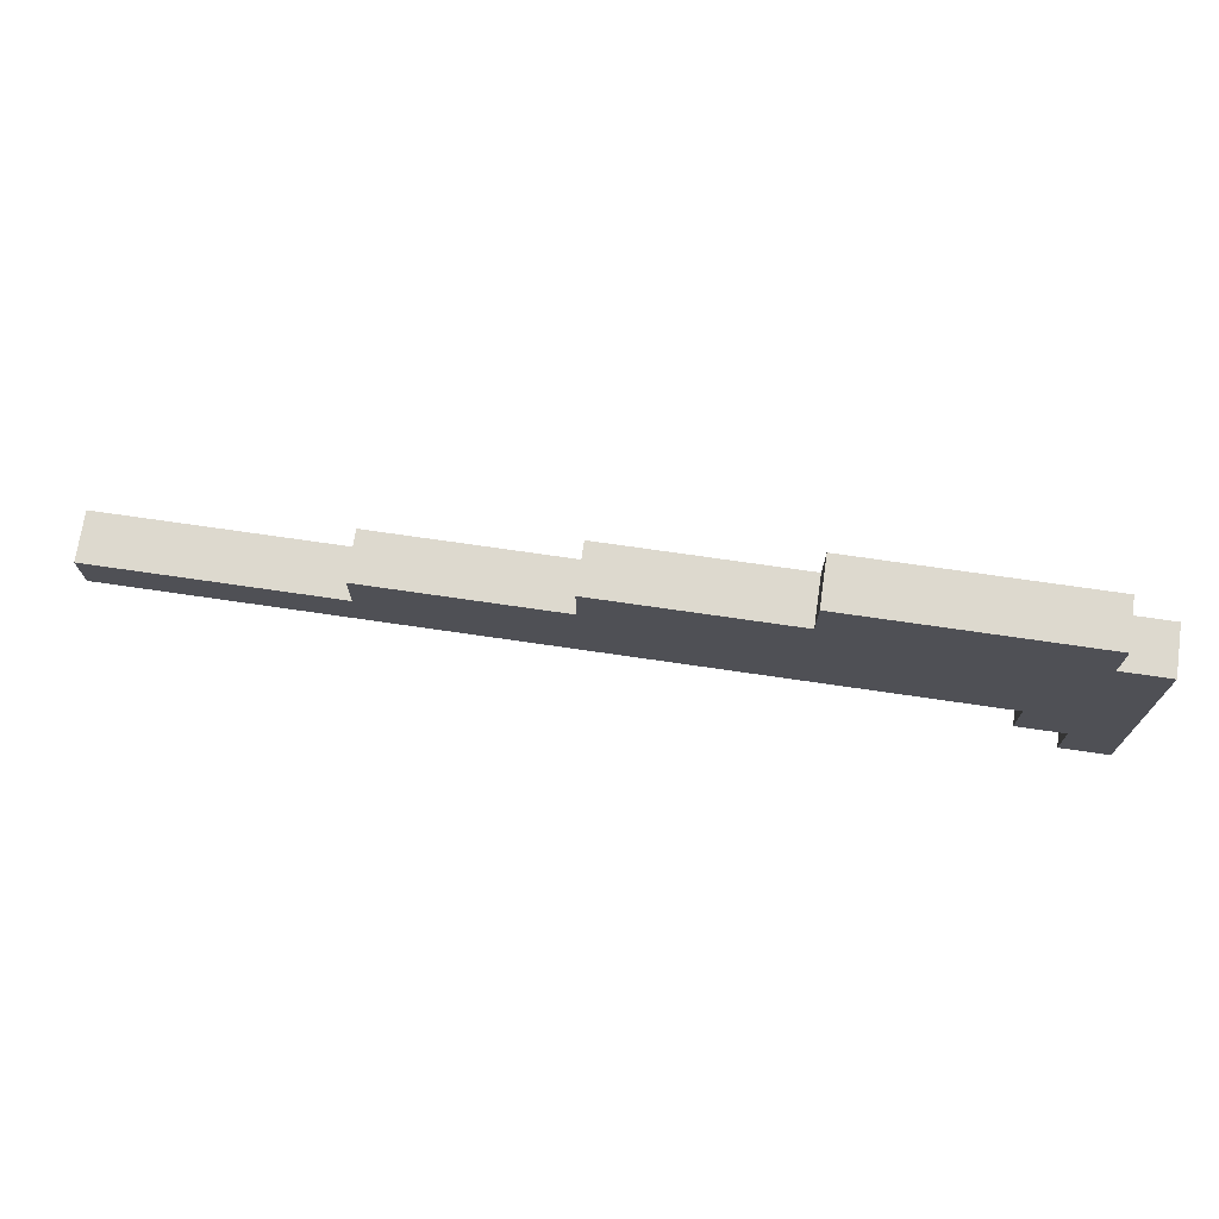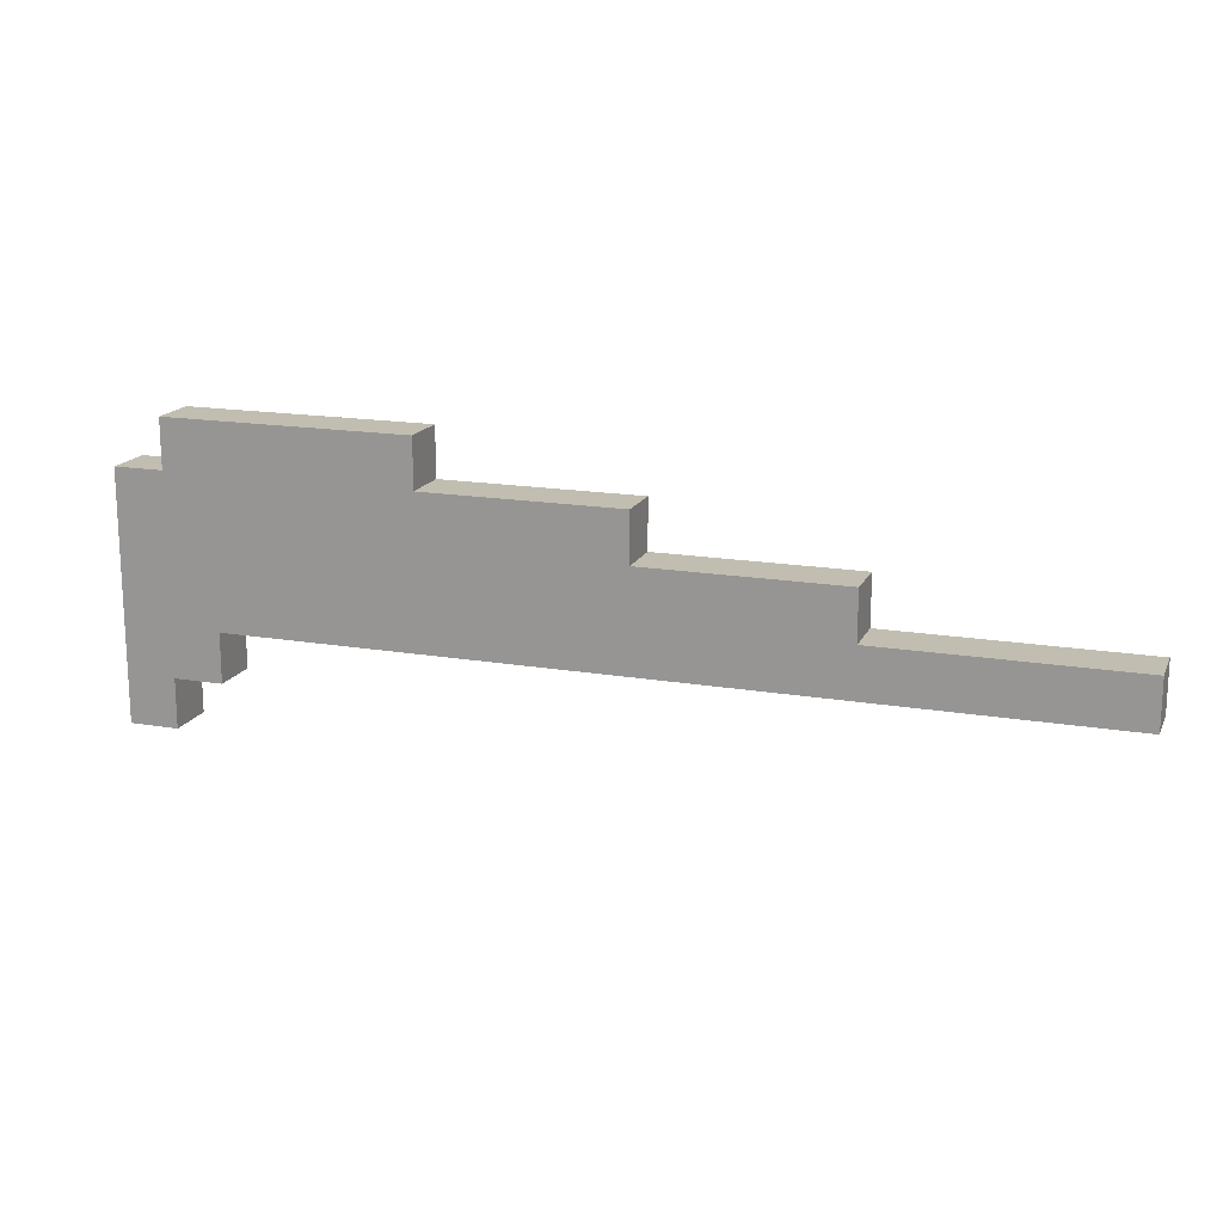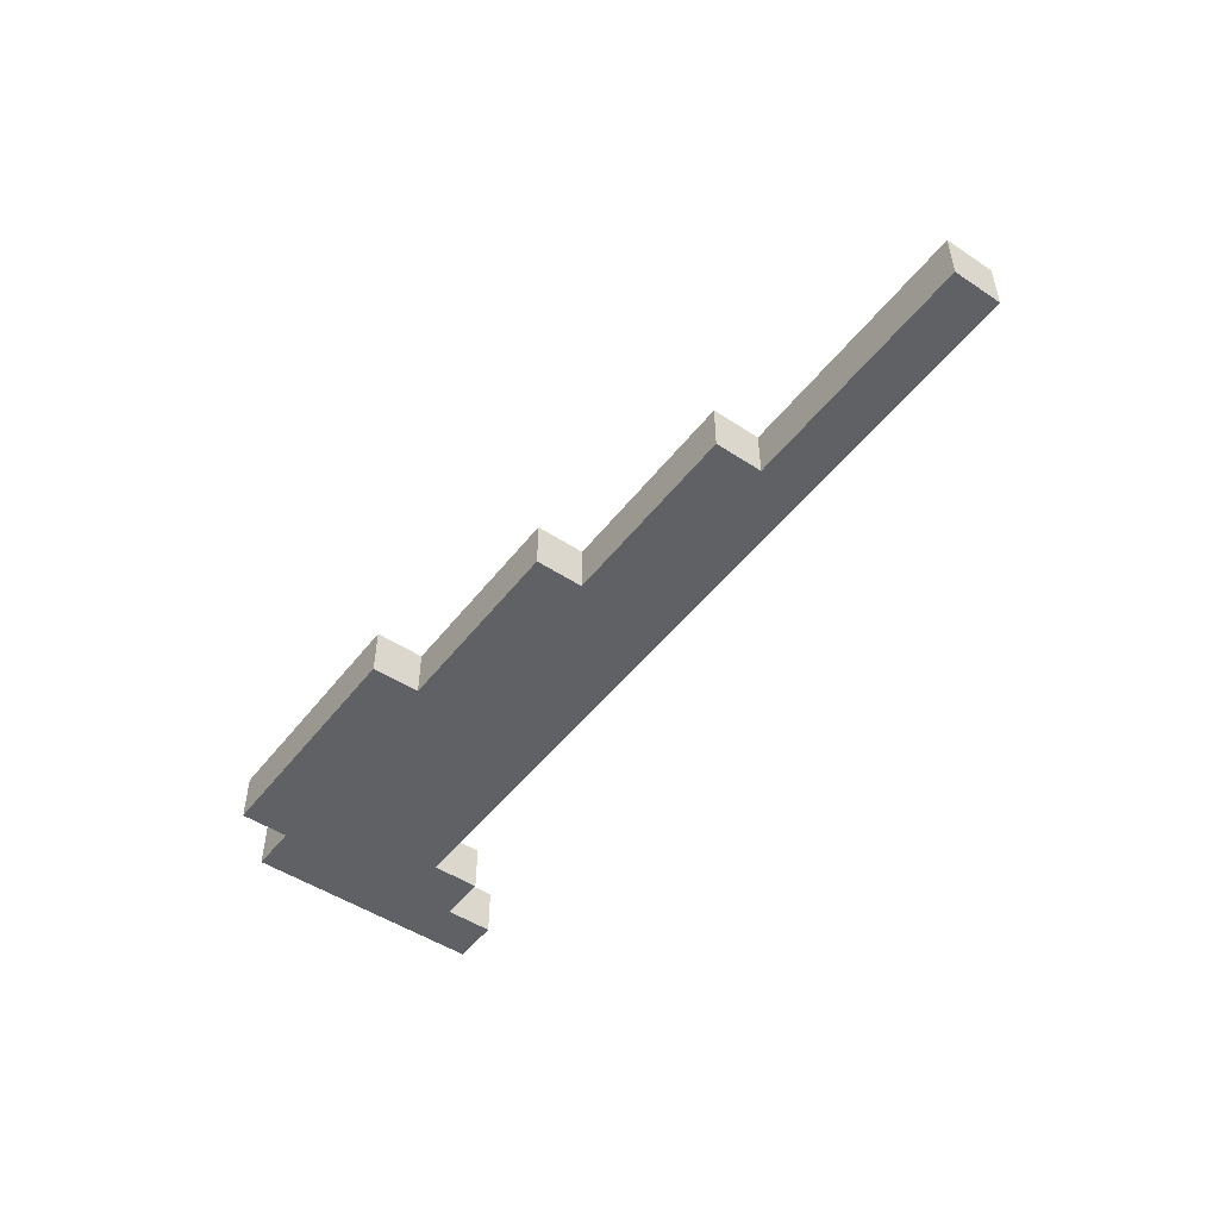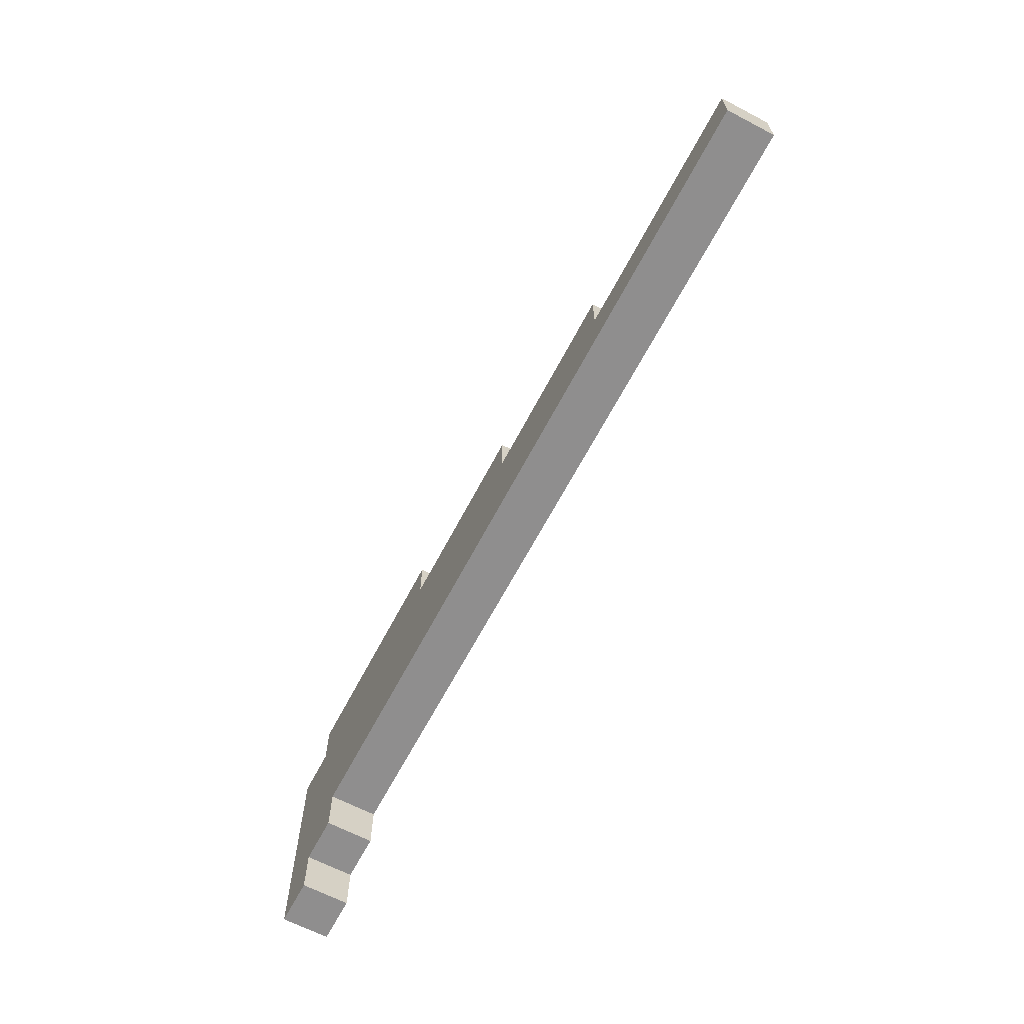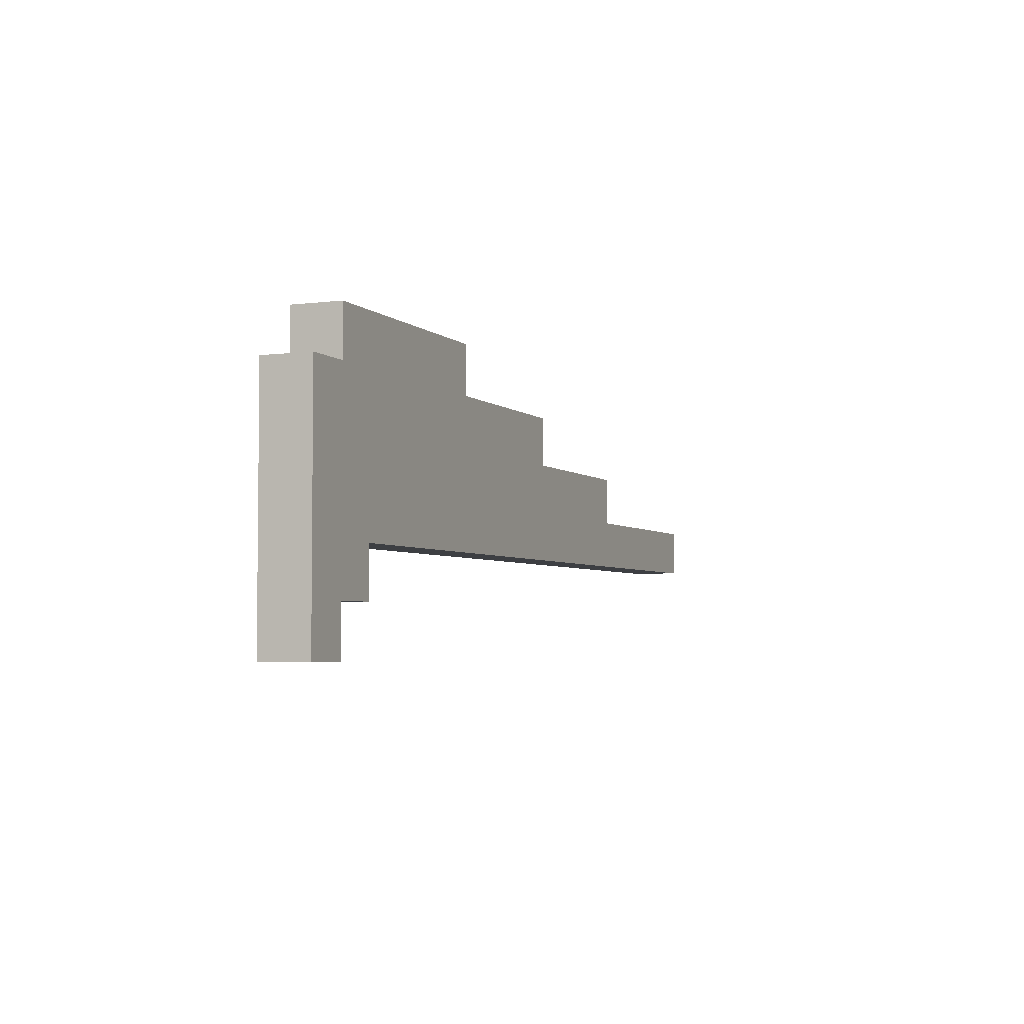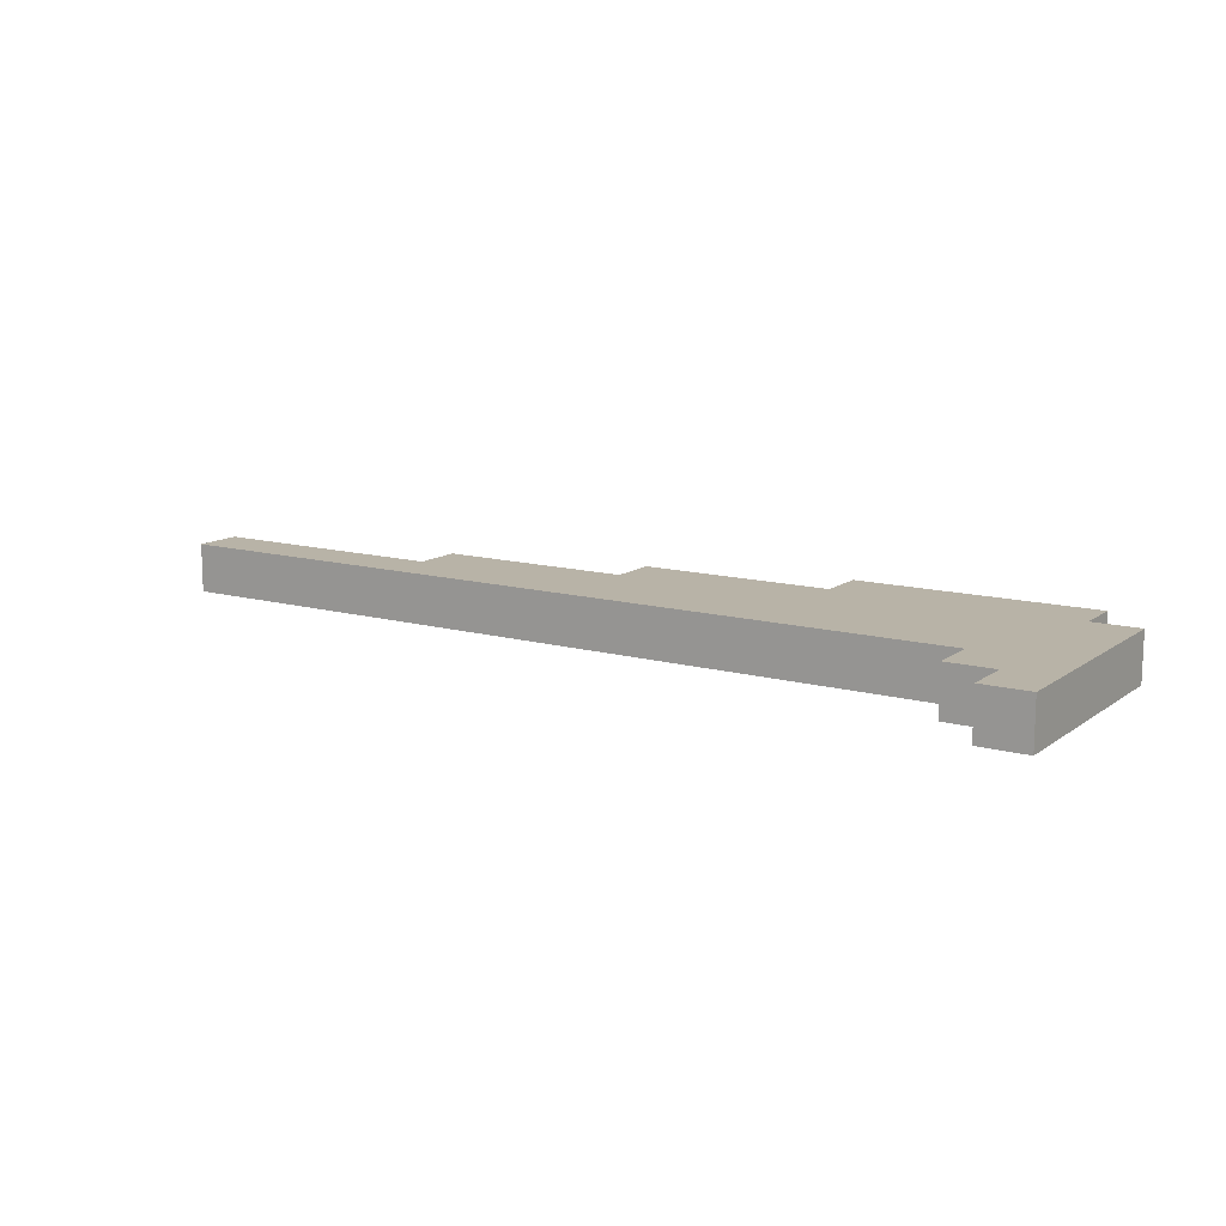
<metadata>
{"format":"obj","ext":"obj","renderer":"f3d","projection":"perspective","resolution":1024,"background":"white","views":[{"elev":71.8,"azim":-171.7,"up":"+Z"},{"elev":16.7,"azim":19.0,"up":"+Z"},{"elev":-49.3,"azim":53.8,"up":"+Y"},{"elev":-65.0,"azim":62.3,"up":"+Z"},{"elev":-3.8,"azim":-67.3,"up":"+Z"},{"elev":12.7,"azim":-147.4,"up":"+Y"}]}
</metadata>
<code>
g default
v -0.95 0.1 0.2
v -0.95 0 0.2
v -0.95 0 -0.3
v -0.95 0.1 -0.3
v -0.85 0.1 0.3
v -0.85 0 0.3
v -0.85 0 0.2
v -0.85 0.1 0.2
v -0.85 0 -0.2
v -0.85 0.1 -0.2
v -0.85 0 -0.3
v -0.85 0.1 -0.3
v -0.75 0 -0.1
v -0.75 0.1 -0.1
v -0.75 0 -0.2
v -0.75 0.1 -0.2
v -0.35 0 0.3
v -0.35 0.1 0.3
v -0.35 0 0.2
v -0.35 0.1 0.2
v 0.05 0 0.2
v 0.05 0.1 0.2
v 0.05 0 0.1
v 0.05 0.1 0.1
v 0.45 0 0.1
v 0.45 0.1 0.1
v 0.45 0 0
v 0.45 0.1 0
v 0.95 0 0
v 0.95 0.1 0
v 0.95 0 -0.1
v 0.95 0.1 -0.1
v -0.35 0 0.3
v -0.85 0 0.3
v -0.85 0.1 0.3
v -0.35 0.1 0.3
v -0.85 0 0.2
v -0.95 0 0.2
v -0.95 0.1 0.2
v -0.85 0.1 0.2
v 0.05 0 0.2
v -0.35 0 0.2
v -0.35 0.1 0.2
v 0.05 0.1 0.2
v 0.35 0 0.1
v 0.05 0 0.1
v 0.05 0.1 0.1
v 0.35 0.1 0.1
v 0.45 0 0.1
v 0.35 0 0.1
v 0.35 0.1 0.1
v 0.45 0.1 0.1
v 0.85 0 0
v 0.45 0 0
v 0.45 0.1 0
v 0.85 0.1 0
v 0.95 0 0
v 0.85 0 0
v 0.85 0.1 0
v 0.95 0.1 0
v -0.75 0 -0.1
v 0.45 0 -0.1
v -0.75 0.1 -0.1
v 0.45 0.1 -0.1
v 0.45 0 -0.1
v 0.85 0 -0.1
v 0.45 0.1 -0.1
v 0.85 0.1 -0.1
v 0.85 0 -0.1
v 0.95 0 -0.1
v 0.85 0.1 -0.1
v 0.95 0.1 -0.1
v -0.85 0 -0.2
v -0.75 0 -0.2
v -0.85 0.1 -0.2
v -0.75 0.1 -0.2
v -0.95 0 -0.3
v -0.85 0 -0.3
v -0.95 0.1 -0.3
v -0.85 0.1 -0.3
v -0.85 0 0.2
v -0.85 0 0.3
v -0.35 0 0.3
v -0.75 0 0.2
v -0.35 0 0.2
v -0.85 0 0.1
v -0.95 0 0.2
v -0.75 0 0.1
v -0.85 0 -0.2
v -0.95 0 -0.3
v -0.85 0 -0.3
v -0.35 0 0.1
v 0.05 0 0.2
v 0.05 0 0.1
v 0.05 0 0
v 0.35 0 0.1
v 0.35 0 0
v -0.75 0 0.1
v -0.75 0 0.2
v -0.35 0 0.2
v -0.35 0 0.1
v 0.05 0 0
v -0.85 0 0.1
v 0.05 0 0.1
v -0.75 0 -0.1
v 0.35 0 0
v 0.45 0 0
v 0.45 0 0.1
v 0.35 0 0.1
v 0.45 0 -0.1
v -0.85 0 -0.2
v -0.75 0 -0.2
v 0.45 0 -0.1
v 0.45 0 0
v 0.85 0 0
v 0.85 0 -0.1
v 0.85 0 -0.1
v 0.85 0 0
v 0.95 0 0
v 0.95 0 -0.1
v -0.85 0.1 0.3
v -0.85 0.1 0.2
v -0.35 0.1 0.3
v -0.75 0.1 0.2
v -0.35 0.1 0.2
v -0.85 0.1 0.1
v -0.95 0.1 0.2
v -0.75 0.1 0.1
v -0.85 0.1 -0.2
v -0.95 0.1 -0.3
v -0.85 0.1 -0.3
v -0.35 0.1 0.1
v 0.05 0.1 0.2
v 0.05 0.1 0.1
v 0.05 0.1 0
v 0.35 0.1 0.1
v 0.35 0.1 0
v -0.75 0.1 0.2
v -0.75 0.1 0.1
v -0.35 0.1 0.2
v -0.35 0.1 0.1
v 0.05 0.1 0
v -0.85 0.1 0.1
v 0.05 0.1 0.1
v -0.75 0.1 -0.1
v 0.35 0.1 0
v 0.45 0.1 0
v 0.45 0.1 0.1
v 0.35 0.1 0.1
v 0.45 0.1 -0.1
v -0.85 0.1 -0.2
v -0.75 0.1 -0.2
v 0.45 0.1 0
v 0.45 0.1 -0.1
v 0.85 0.1 0
v 0.85 0.1 -0.1
v 0.85 0.1 0
v 0.85 0.1 -0.1
v 0.95 0.1 0
v 0.95 0.1 -0.1
g default_0
f 3 2 1
f 3 1 4
f 7 6 5
f 7 5 8
f 11 10 9
f 11 12 10
f 15 14 13
f 15 16 14
f 19 18 17
f 19 20 18
f 23 22 21
f 23 24 22
f 27 26 25
f 27 28 26
f 31 30 29
f 31 32 30
f 35 34 33
f 35 33 36
f 39 38 37
f 39 37 40
f 43 42 41
f 43 41 44
f 47 46 45
f 47 45 48
f 51 50 49
f 51 49 52
f 55 54 53
f 55 53 56
f 59 58 57
f 59 57 60
f 63 62 61
f 63 64 62
f 67 66 65
f 67 68 66
f 71 70 69
f 71 72 70
f 75 74 73
f 75 76 74
f 79 78 77
f 79 80 78
f 83 82 81
f 83 81 84
f 83 84 85
f 84 81 86
f 81 87 86
f 84 86 88
f 86 87 89
f 89 87 90
f 89 90 91
f 93 85 92
f 93 92 94
f 96 94 95
f 96 95 97
f 100 99 98
f 100 98 101
f 101 98 102
f 98 103 102
f 104 101 102
f 102 103 105
f 106 102 105
f 107 106 105
f 108 106 107
f 108 109 106
f 107 105 110
f 105 103 111
f 105 111 112
f 115 114 113
f 115 113 116
f 119 118 117
f 119 117 120
f 123 122 121
f 123 124 122
f 123 125 124
f 124 126 122
f 122 126 127
f 124 128 126
f 126 129 127
f 129 130 127
f 129 131 130
f 133 132 125
f 133 134 132
f 136 135 134
f 136 137 135
f 140 139 138
f 140 141 139
f 141 142 139
f 139 142 143
f 144 142 141
f 142 145 143
f 146 145 142
f 147 145 146
f 148 147 146
f 148 146 149
f 147 150 145
f 145 151 143
f 145 152 151
f 155 154 153
f 155 156 154
f 159 158 157
f 159 160 158

</code>
